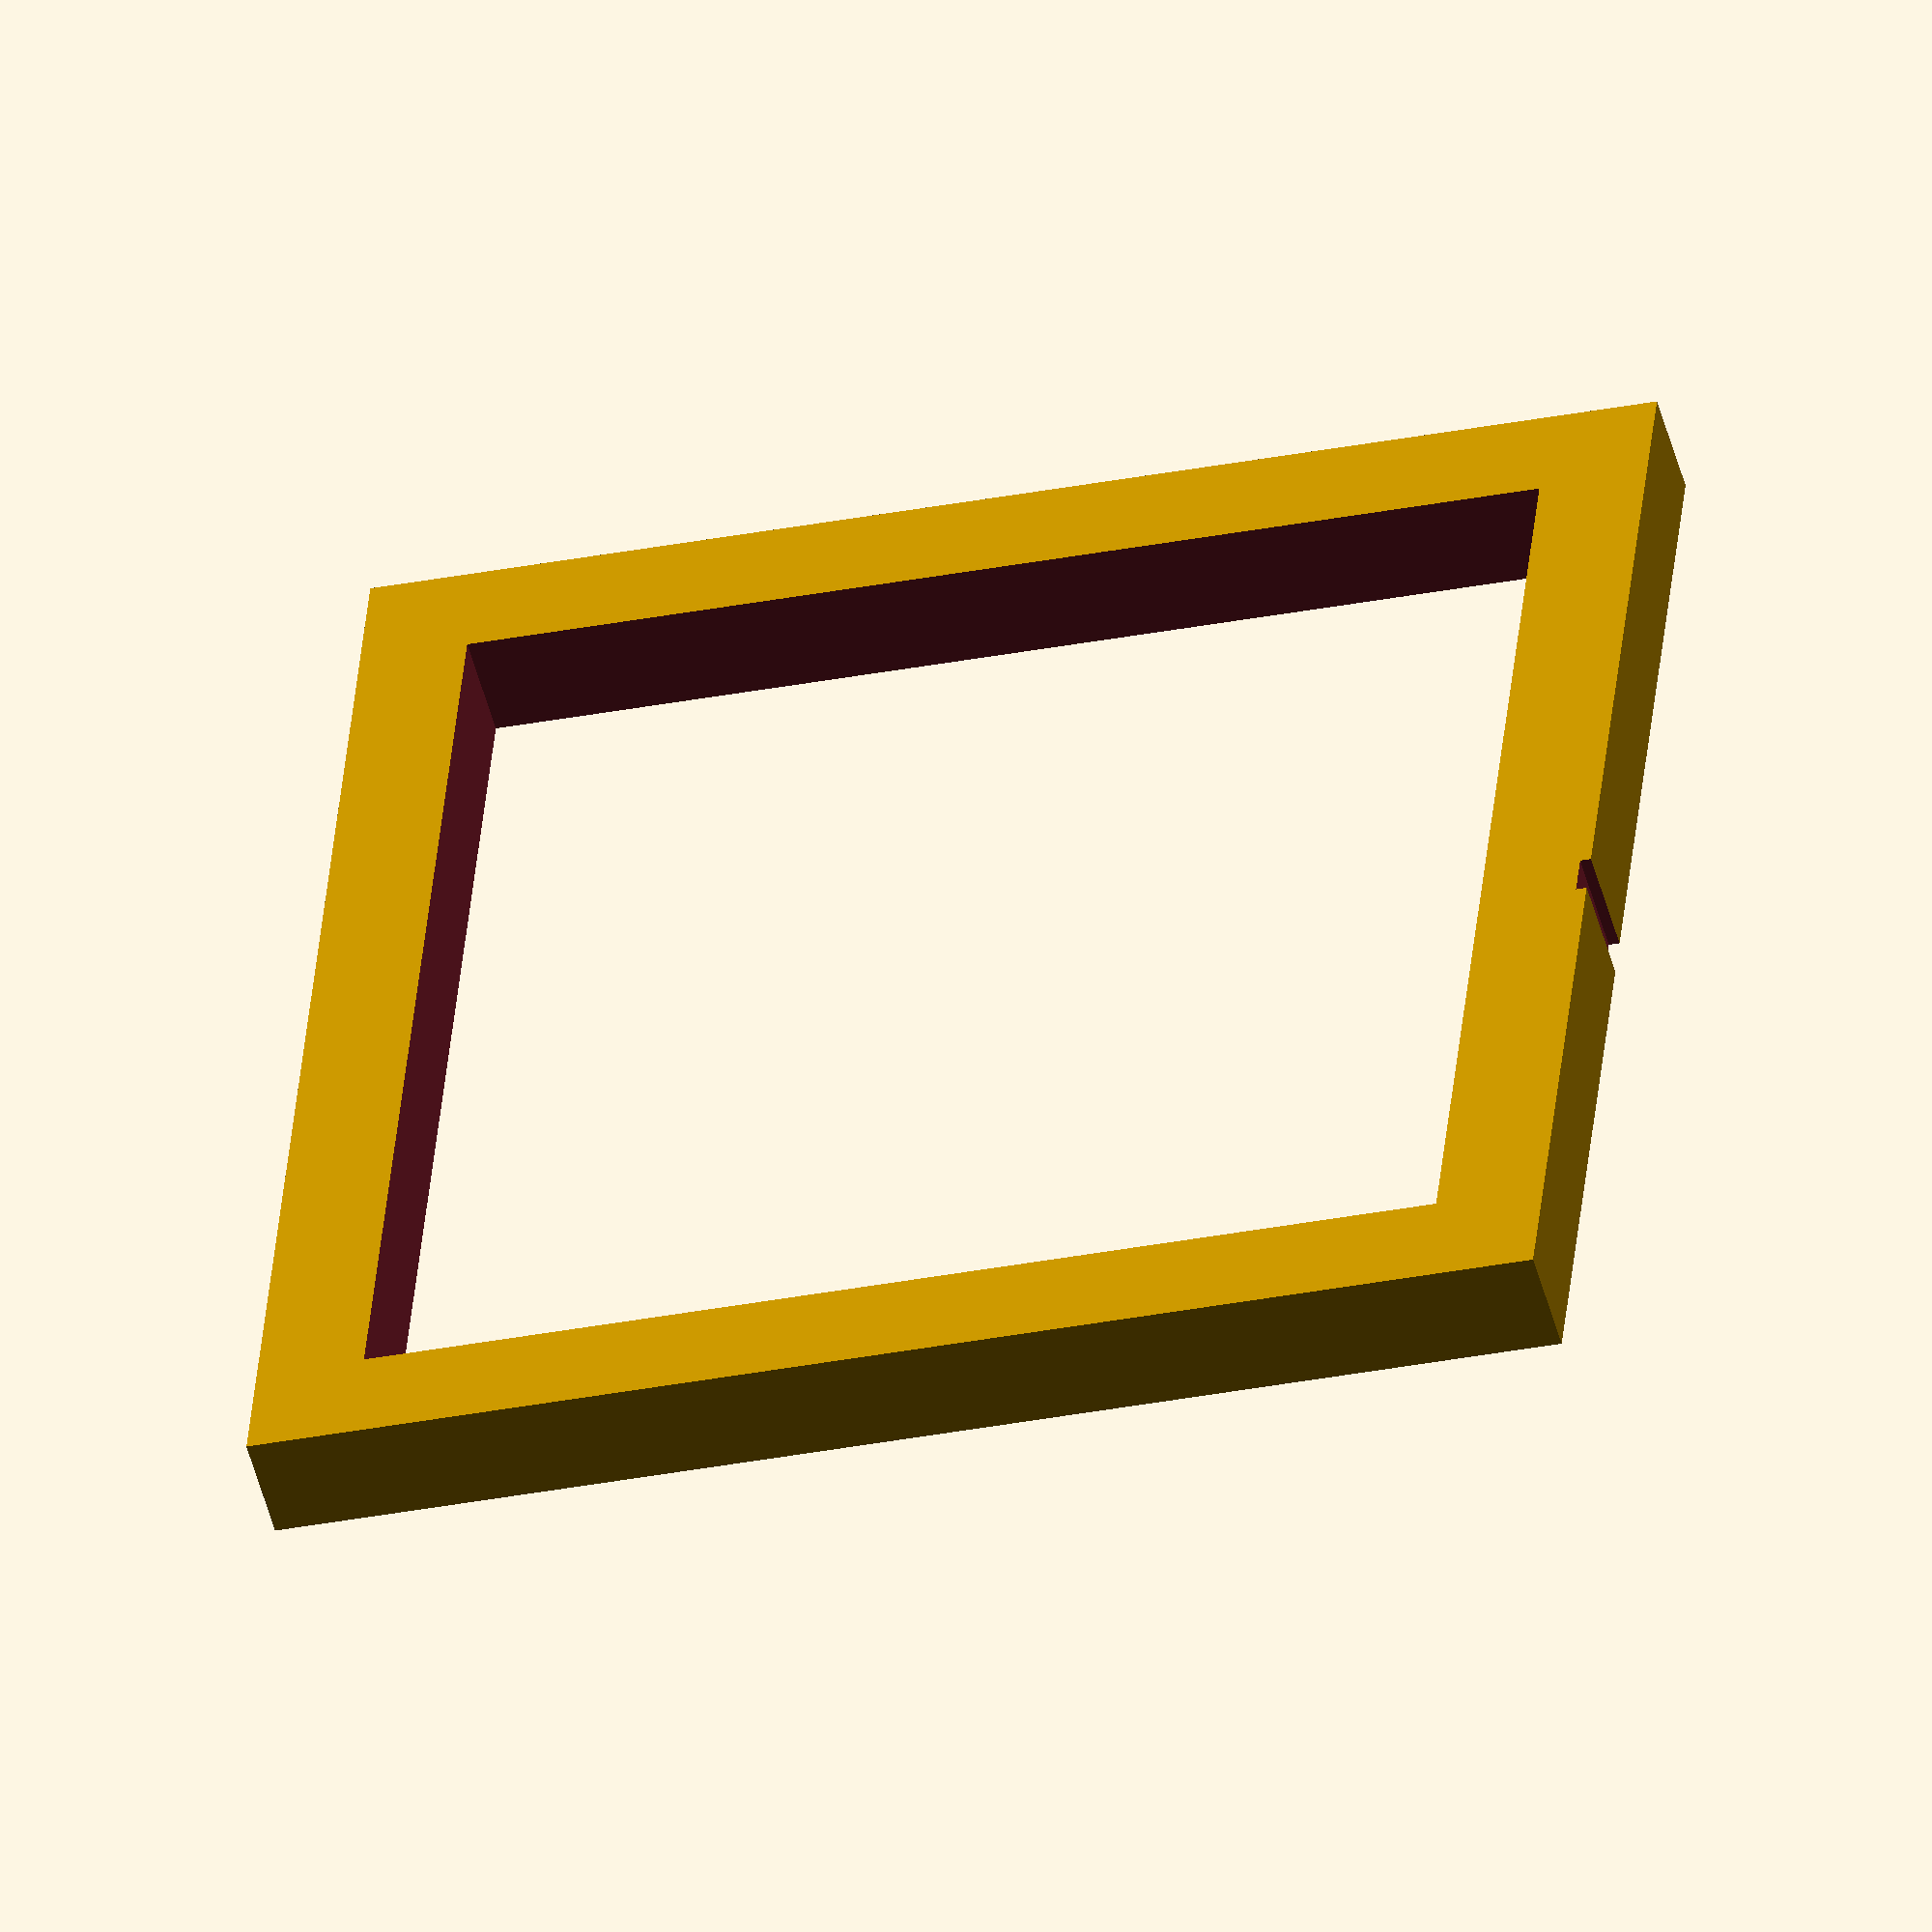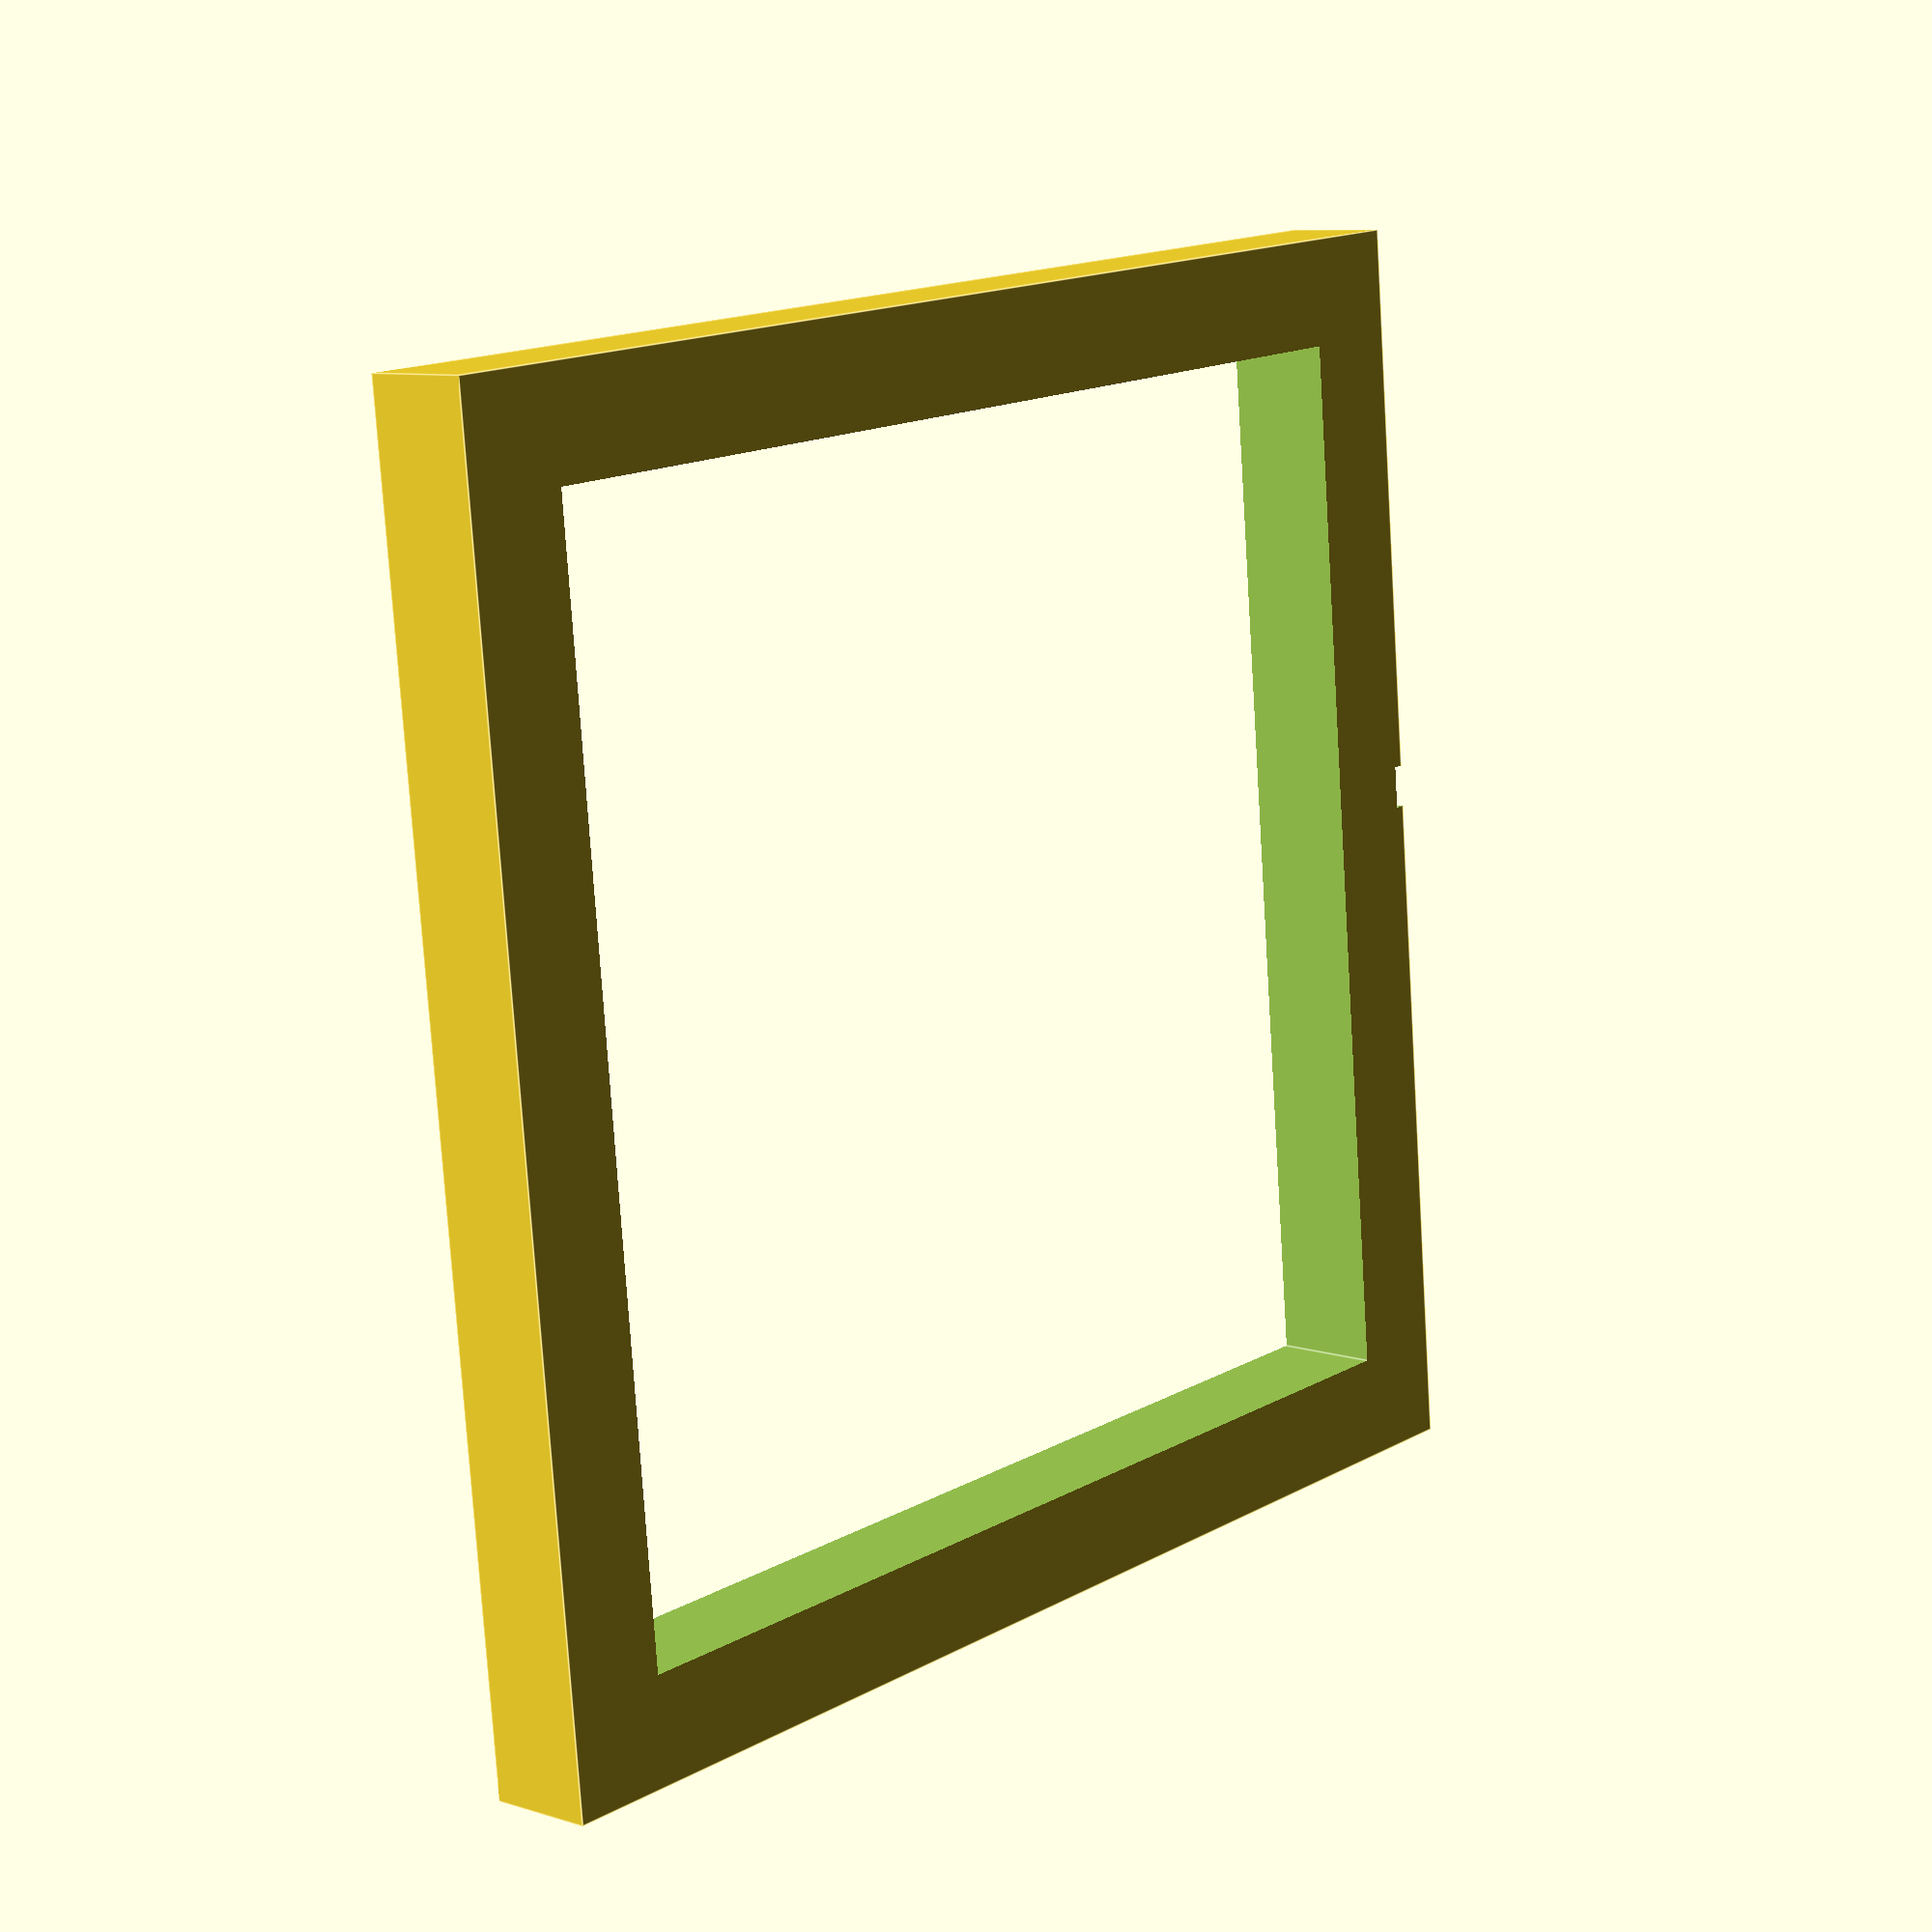
<openscad>
// Test square
//
// Generate STL using OpenSCAD:
//   openscad square.scad -o square.stl

square_width = 5;
square_size = 60;
square_height = 5;

difference() {
  cube([square_size, square_size, square_height]);
  translate([square_width, square_width, -1])
    cube([square_size-2*square_width, square_size-2*square_width, square_height+2]);
  translate([-.5, square_size/2 - 4, -1])
    cube([1, 2, square_height+2]);
}

</openscad>
<views>
elev=51.3 azim=354.5 roll=194.9 proj=o view=solid
elev=351.6 azim=174.5 roll=311.1 proj=p view=edges
</views>
